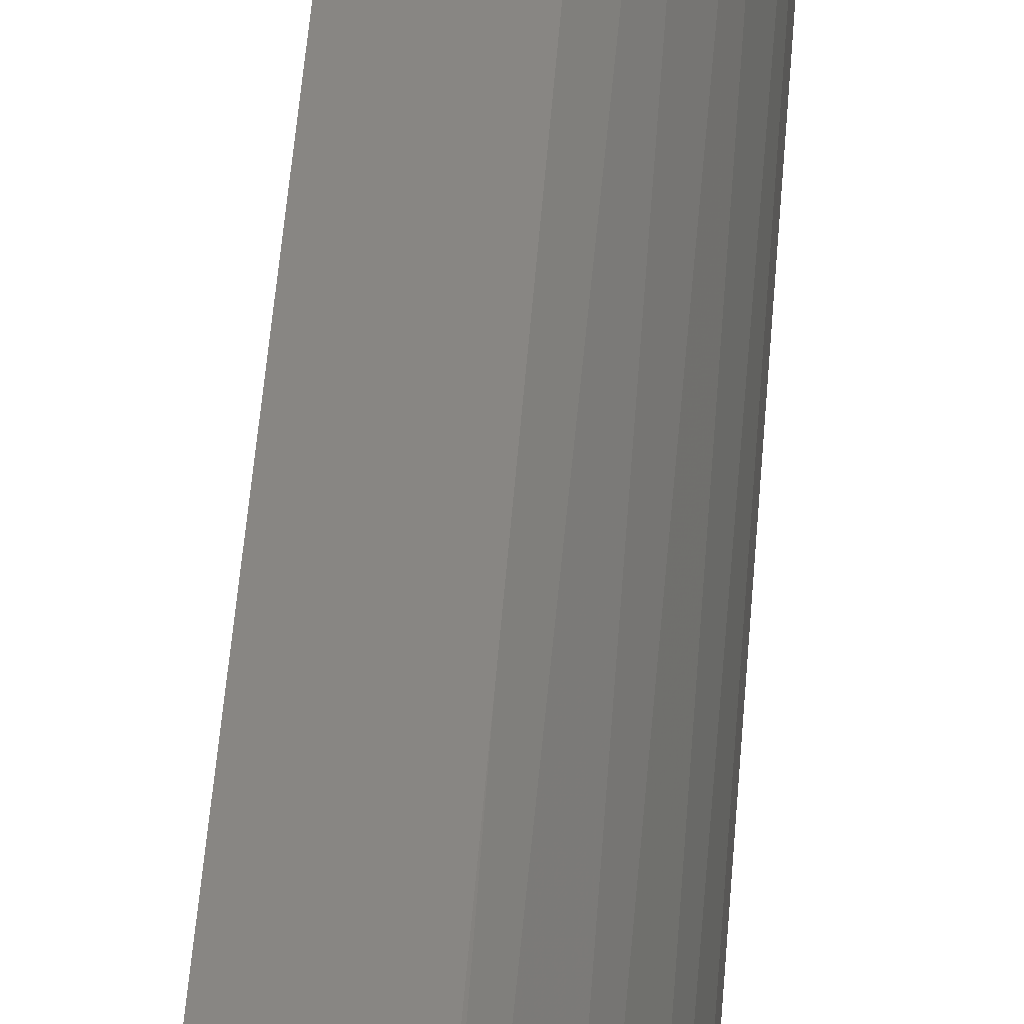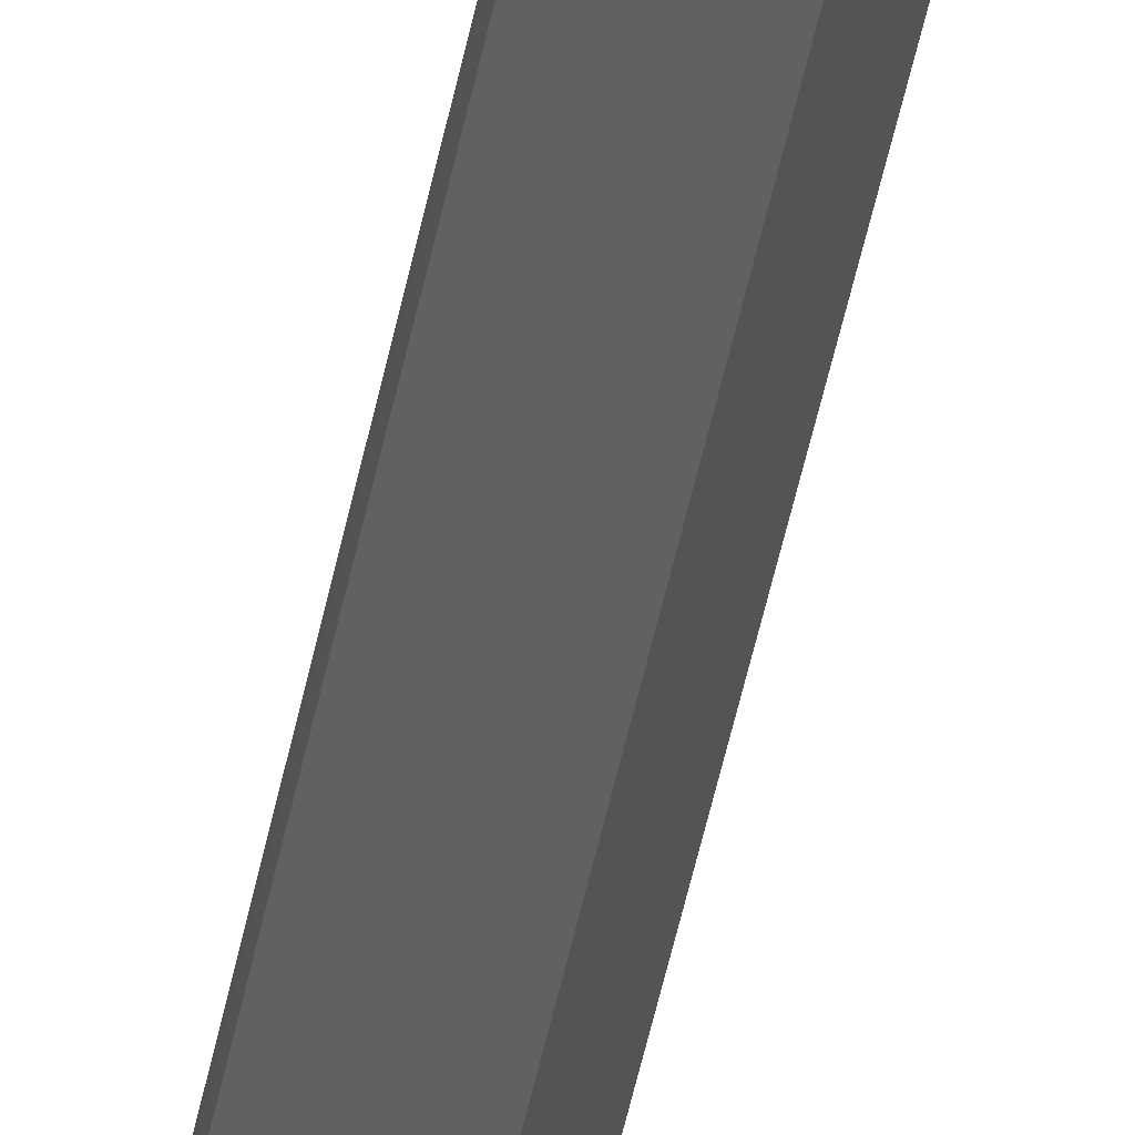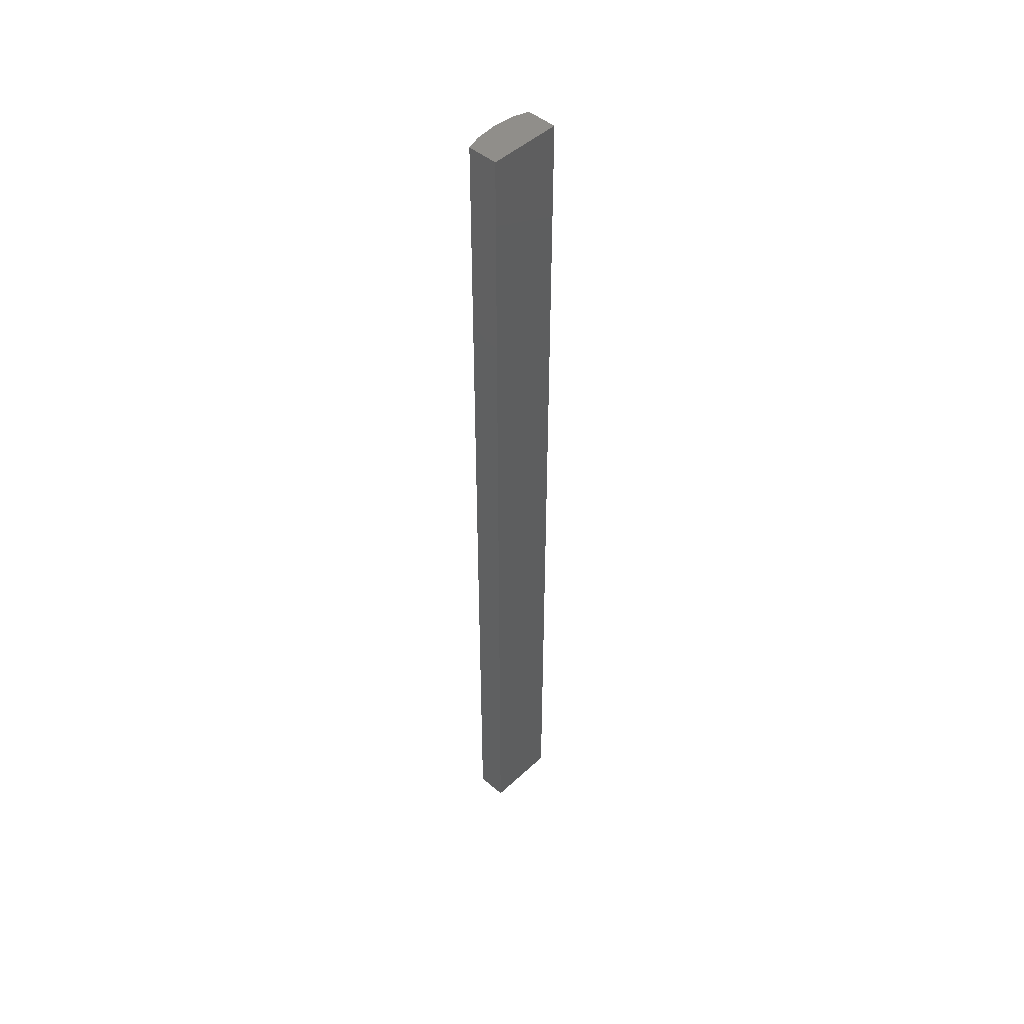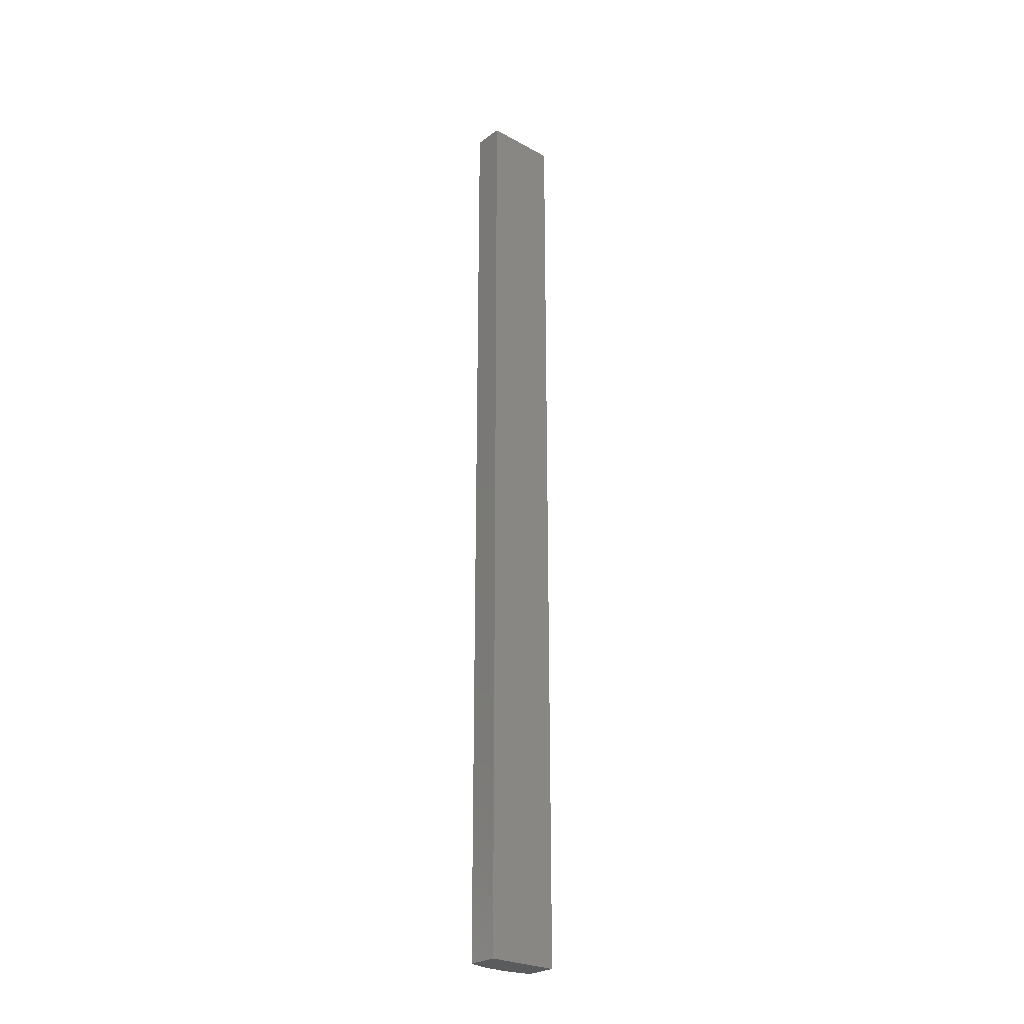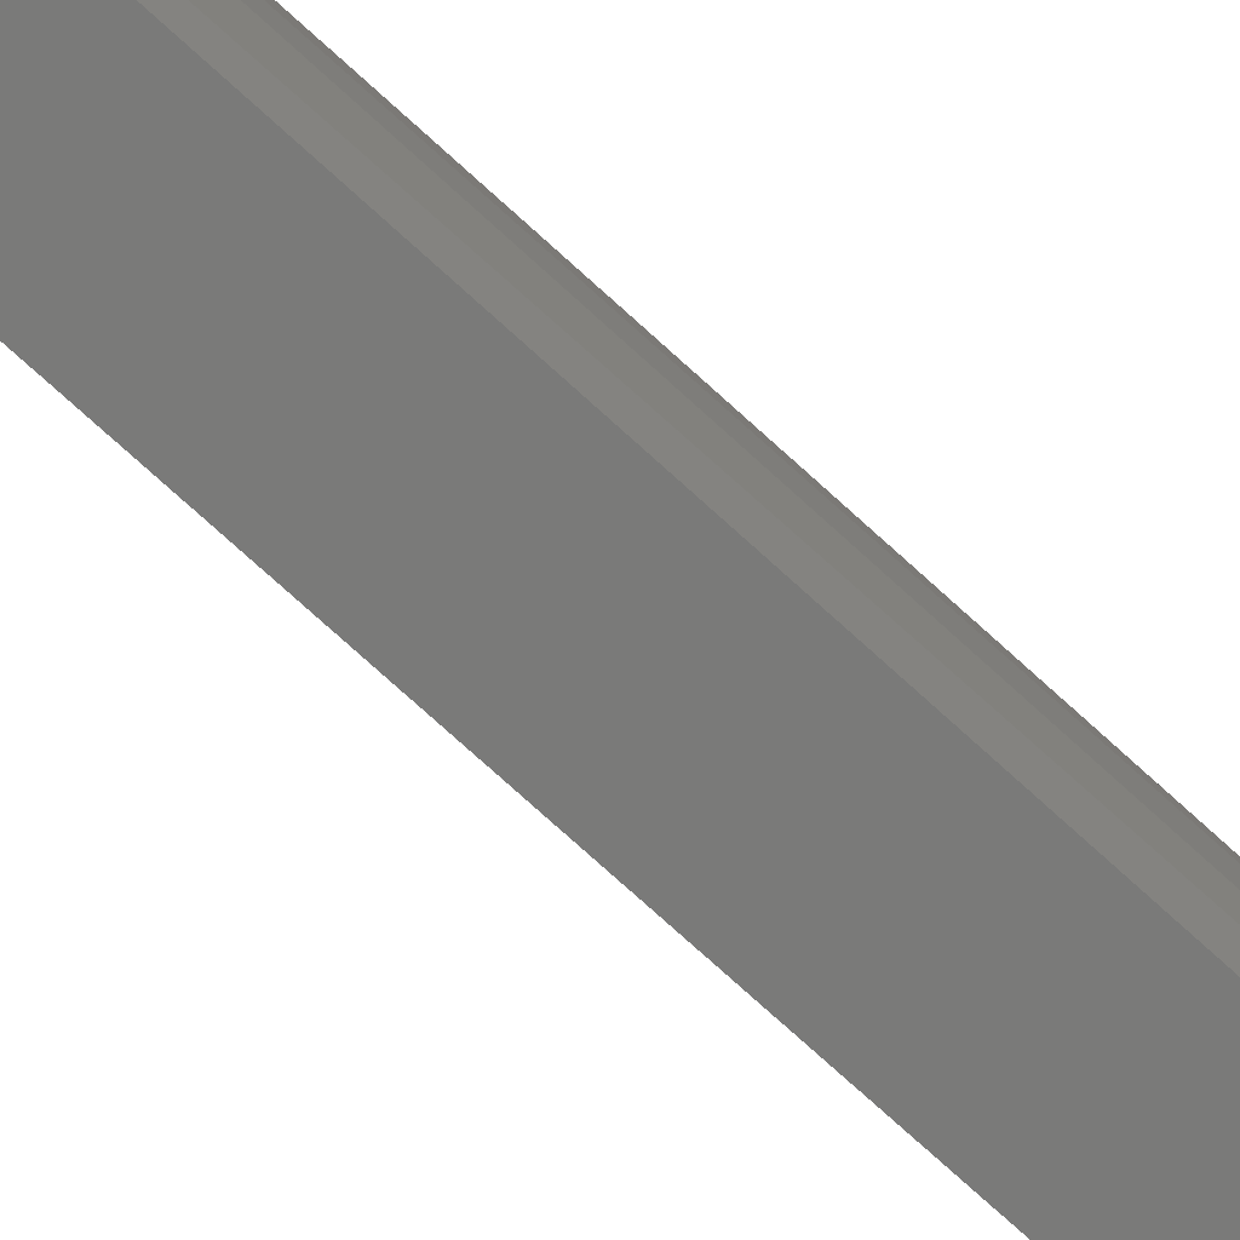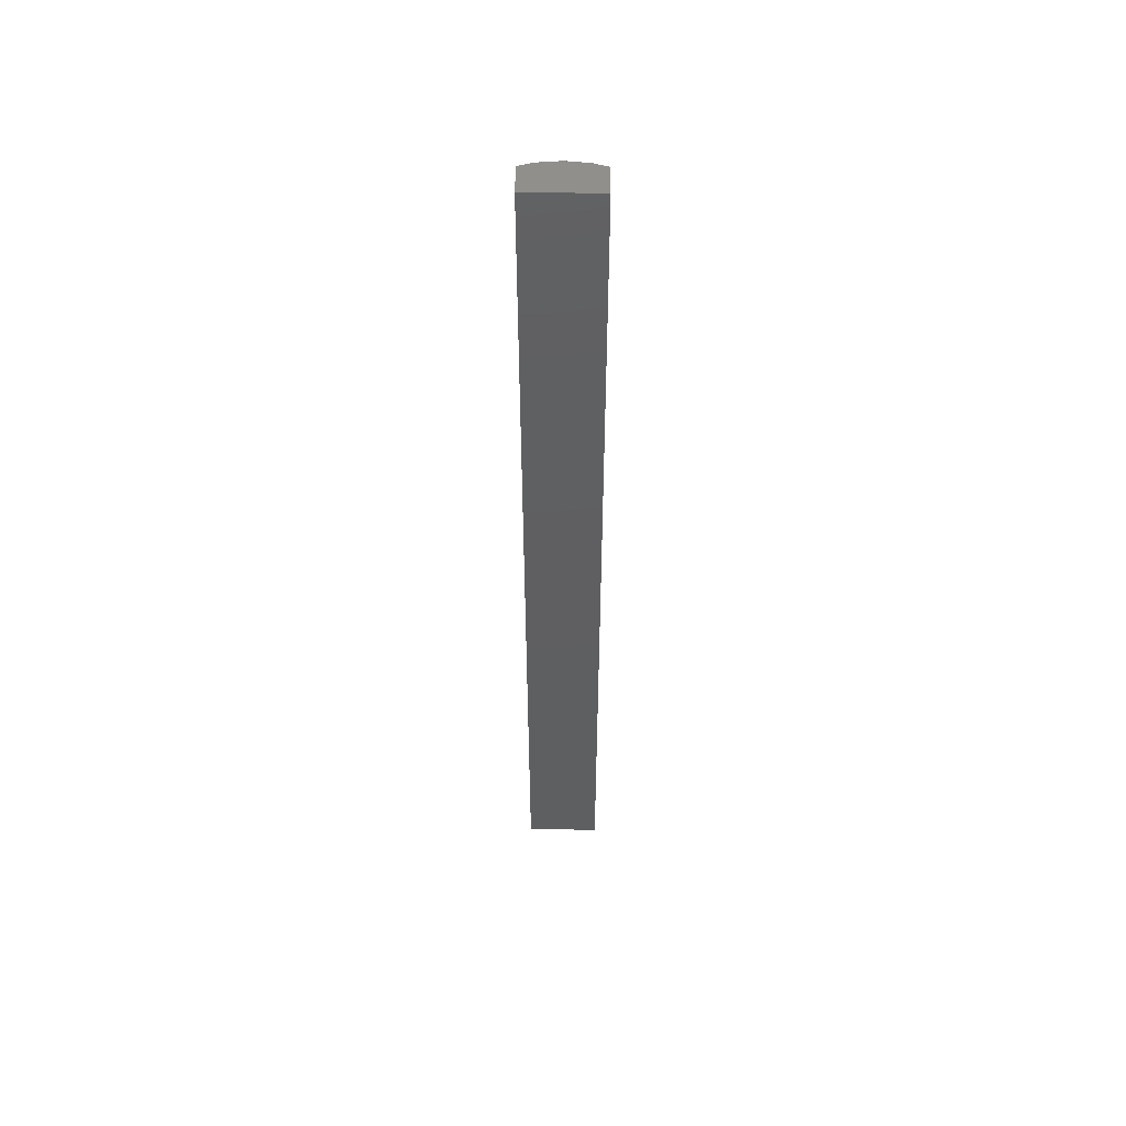
<metadata>
{"format":"stl","ext":"stl","renderer":"f3d","projection":"perspective","resolution":1024,"background":"white","views":[{"elev":30.8,"azim":-177.1,"up":"+Y"},{"elev":-49.7,"azim":-11.3,"up":"+Y"},{"elev":47.2,"azim":25.8,"up":"+Z"},{"elev":-25.9,"azim":31.1,"up":"+Z"},{"elev":-60.5,"azim":-135.3,"up":"+Y"},{"elev":51.6,"azim":72.8,"up":"+Z"}]}
</metadata>
<code>
# stl→obj: 28 verts, 48 faces
v -8.55 1.855 15.5
v -8.541 1.895 15.5
v -8.024 3.487 15.5
v -8.008 3.525 15.5
v -7.189 4.986 15.5
v -7.166 5.019 15.5
v -6.954 5.268 15.5
v -4.663 4.523 15.5
v -8.713 0.4751 15.5
v -8.722 -0.1743 15.5
v -8.748 0.1514 15.5
v -8.747 0.1922 15.5
v -6.432 -0.9185 15.5
v -6.946 5.265 89.5
v -7.623 4.293 89.5
v -7.643 4.257 89.5
v -8.314 2.723 89.5
v -8.327 2.684 89.5
v -8.686 1.049 89.5
v -8.691 1.008 89.5
v -8.701 0.4876 89.5
v -4.663 4.523 89.5
v -8.714 -0.1769 89.5
v -6.432 -0.9185 89.5
v -6.97 5.273 44.5
v -6.953 5.267 76.57
v -8.738 -0.169 44.5
v -8.721 -0.1746 76.57
f 1 2 3
f 1 3 4
f 1 4 5
f 1 5 6
f 1 6 7
f 1 7 8
f 1 8 9
f 10 11 12
f 10 12 9
f 10 9 8
f 10 8 13
f 14 15 16
f 14 16 17
f 14 17 18
f 14 18 19
f 14 19 20
f 14 20 21
f 14 21 22
f 22 21 23
f 22 23 24
f 7 25 26
f 7 26 8
f 8 26 14
f 8 14 22
f 27 10 13
f 27 13 28
f 23 28 13
f 23 13 24
f 8 22 13
f 13 22 24
f 7 6 25
f 25 6 5
f 25 5 15
f 25 15 14
f 15 5 4
f 15 4 16
f 16 4 3
f 16 3 17
f 17 3 2
f 17 2 18
f 18 2 1
f 18 1 19
f 19 1 12
f 19 12 20
f 20 12 11
f 20 11 27
f 20 27 23
f 27 11 10

</code>
